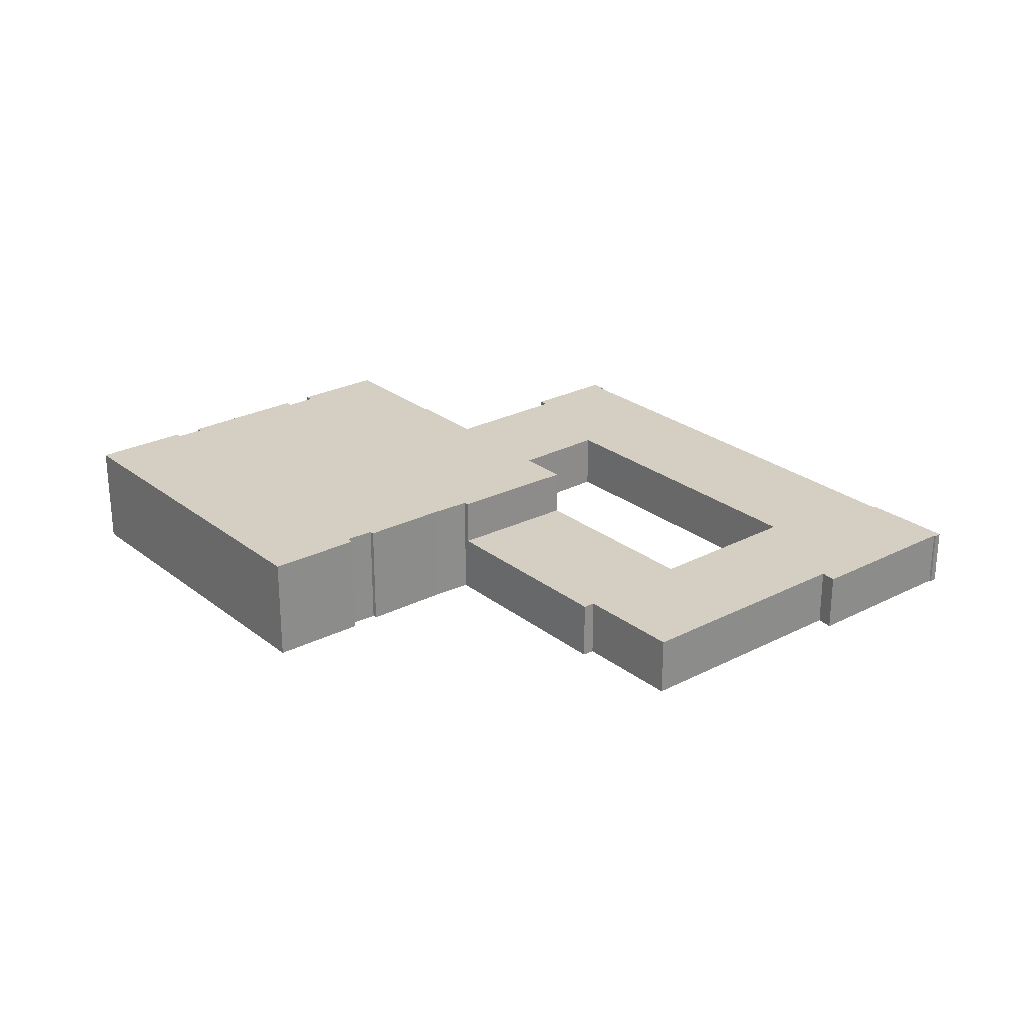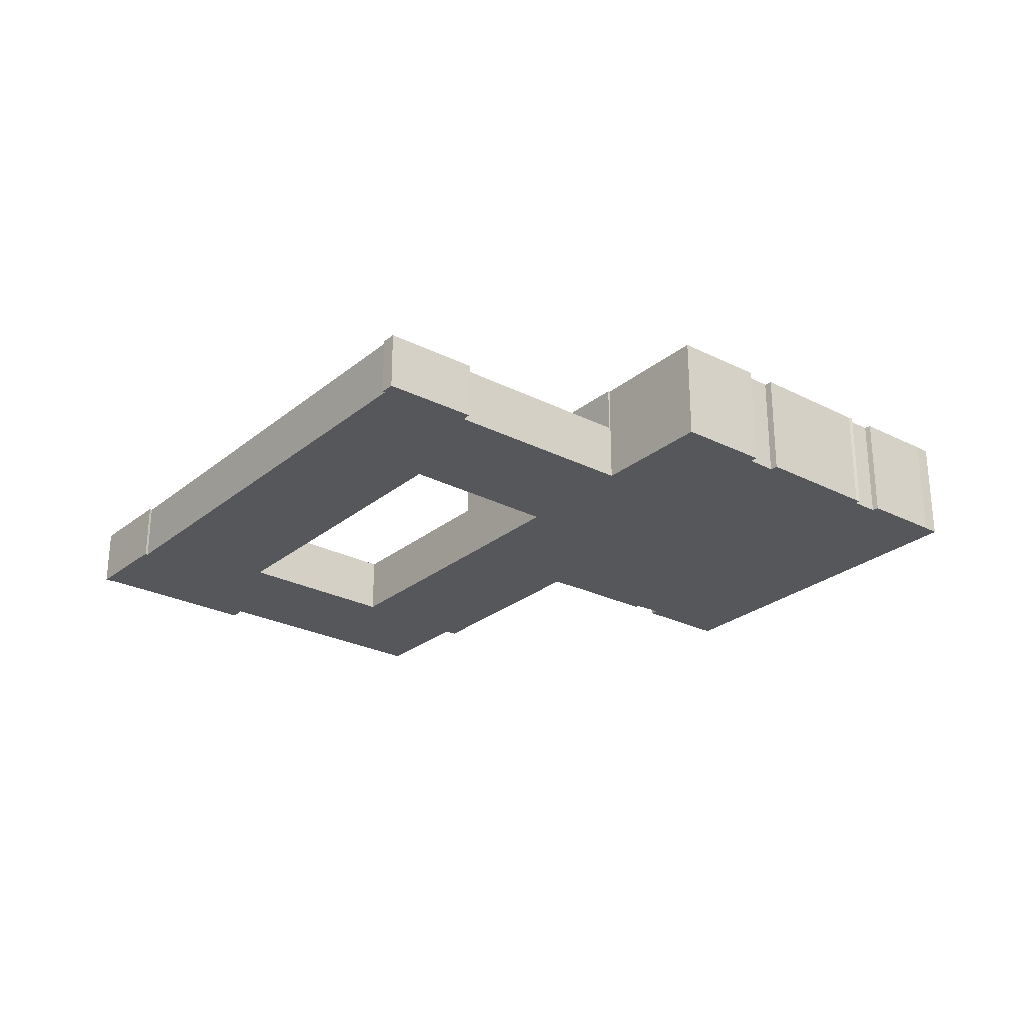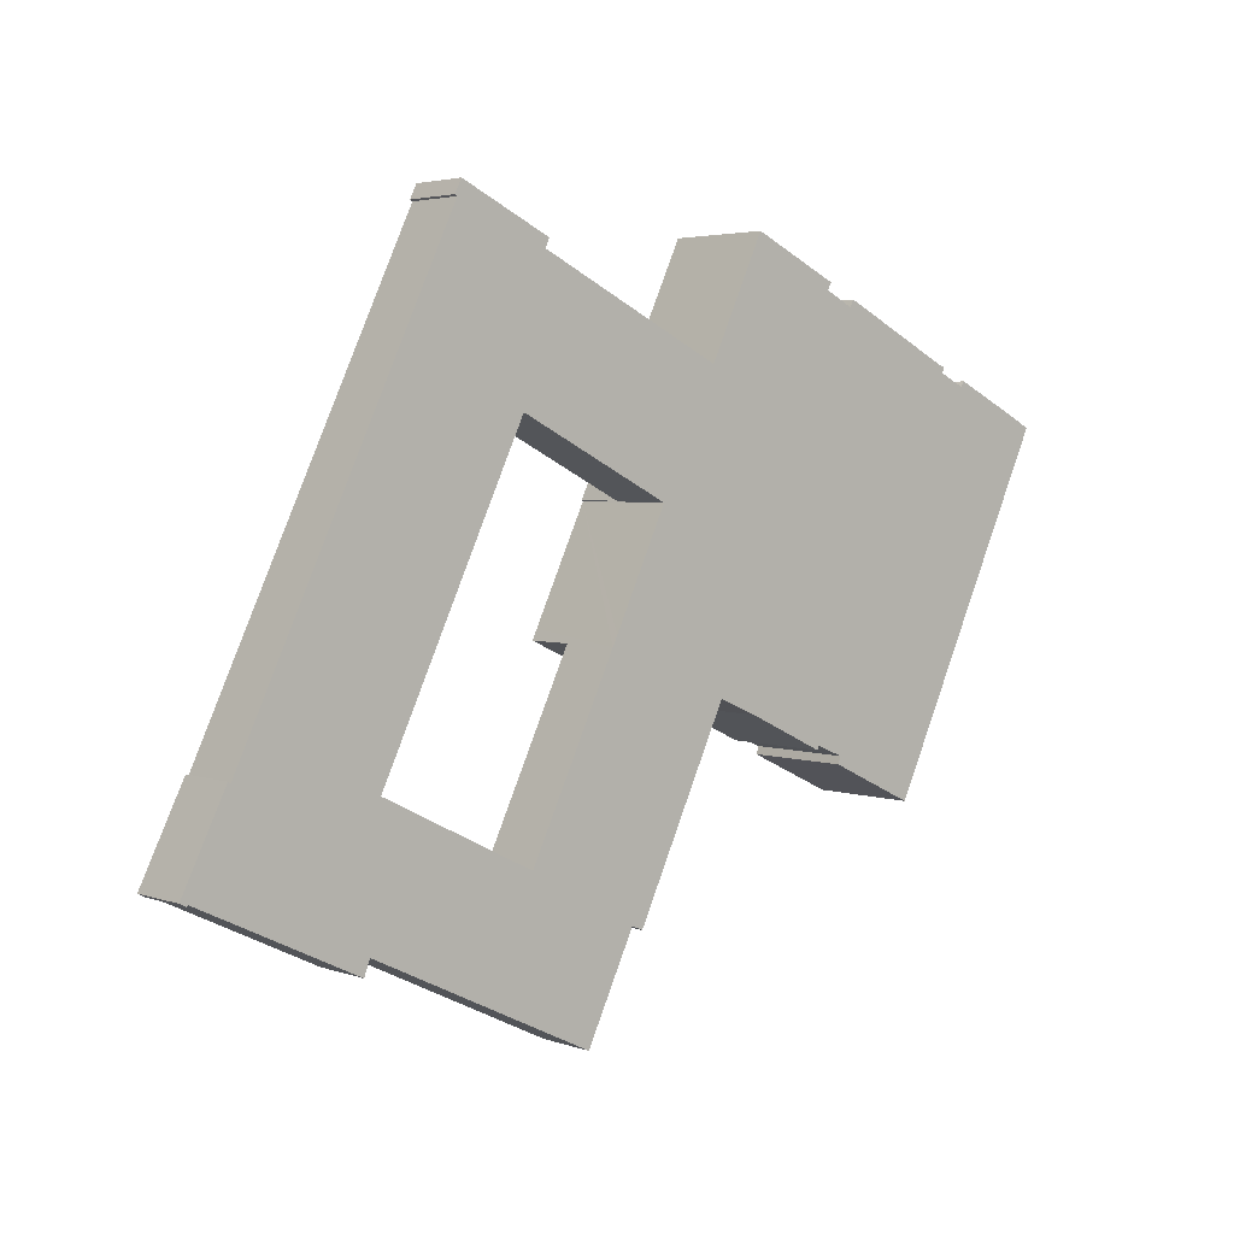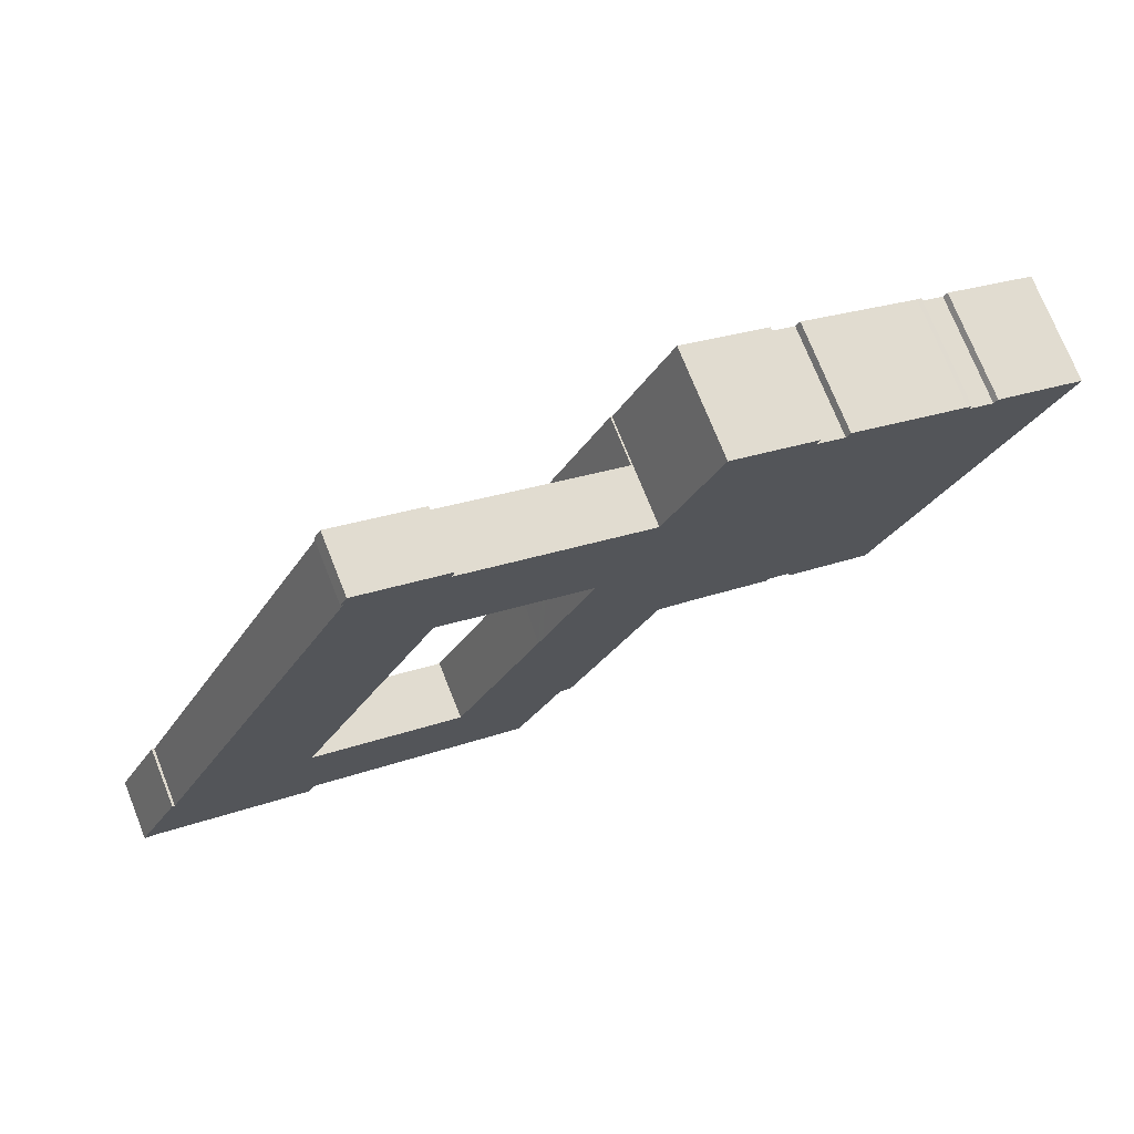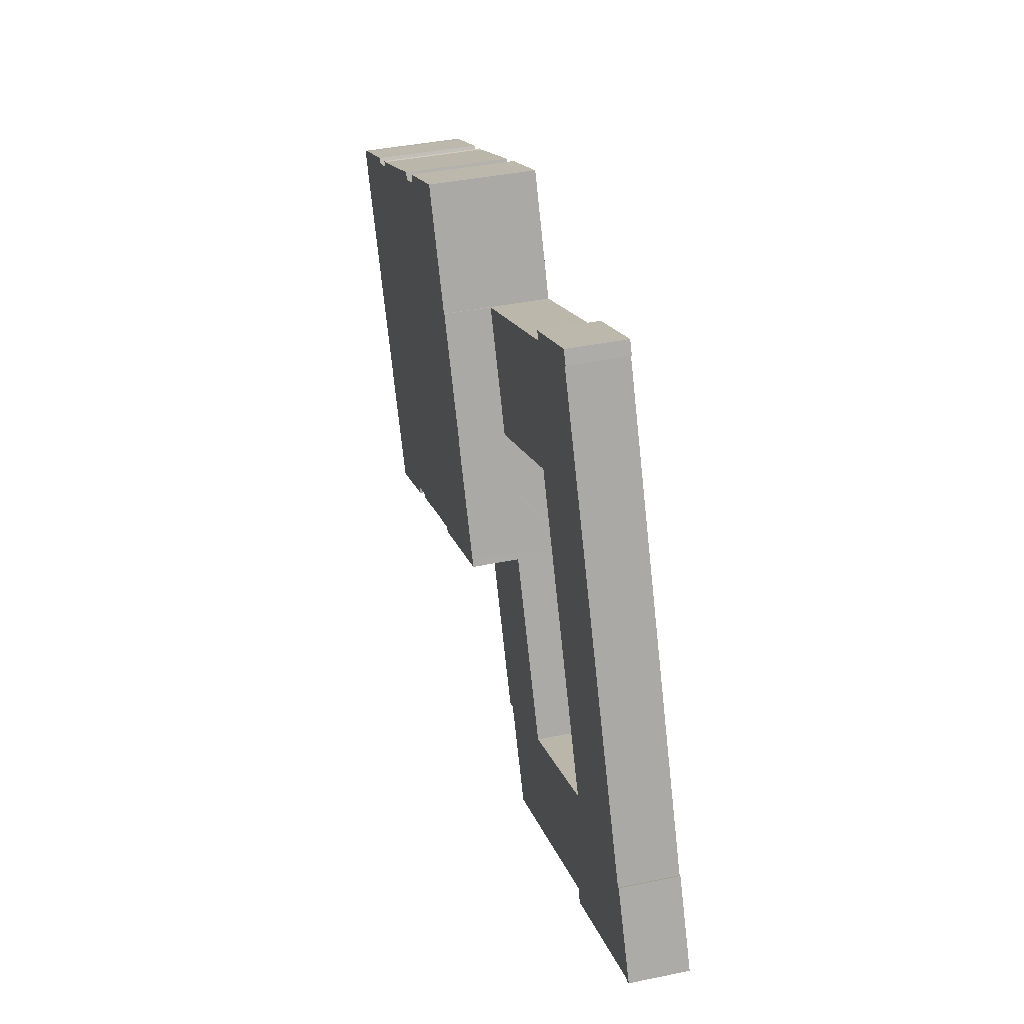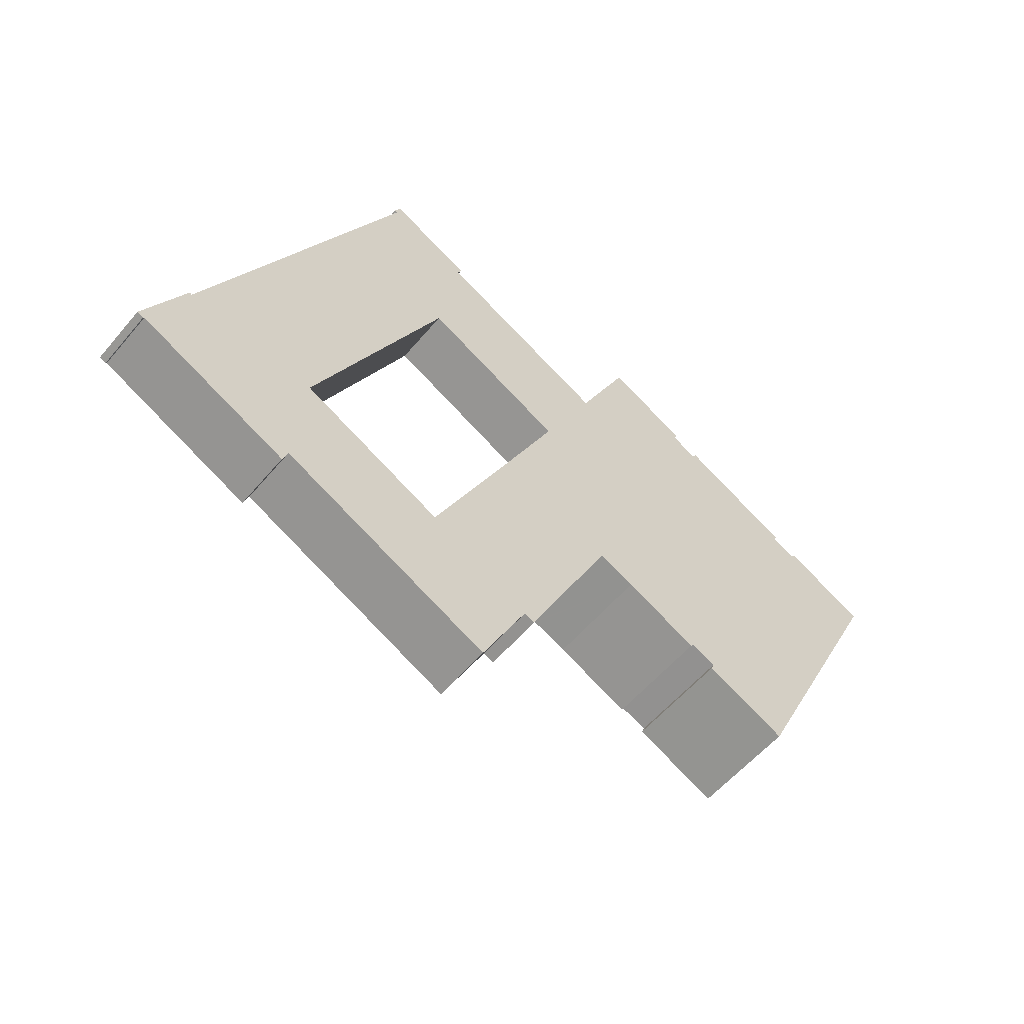
<metadata>
{"format":"obj","ext":"obj","renderer":"f3d","projection":"perspective","resolution":1024,"background":"white","views":[{"elev":25.7,"azim":166.3,"up":"+Y"},{"elev":-26.4,"azim":-12.9,"up":"+Y"},{"elev":3.6,"azim":-40.6,"up":"+Z"},{"elev":74.2,"azim":-21.8,"up":"+Z"},{"elev":40.5,"azim":-104.2,"up":"+Z"},{"elev":-56.2,"azim":-39.3,"up":"+Z"}]}
</metadata>
<code>
v  0.009 4.541 0.018
v  0.488 4.541 -0.263
v  0 4.541 2.781e-16
v  3.274 4.541 6.594
v  0.518 4.541 -0.225
v  0.582 4.541 -0.145
v  9.109 4.541 -4.212
v  9.476 4.541 -4.387
v  12.55 4.541 -5.856
v  12.98 4.541 -4.684
v  21.45 4.541 -8.732
v  3.449 4.541 6.464
v  29.88 4.541 -12.76
v  20 4.541 41.56
v  19.68 4.541 40.44
v  19.49 4.541 40.55
v  26.76 4.541 38.35
v  26.46 4.541 37.67
v  11.01 4.541 22.29
v  13.85 4.541 4.861
v  4.733 4.541 9.152
v  20.19 4.541 18.12
v  15.32 4.541 31.31
v  24.5 4.541 27.15
v  24.72 4.541 27.62
v  24.85 4.541 27.55
v  36.11 4.541 21.98
v  40.39 4.541 30.95
v  29.1 4.541 36.4
v  33.54 4.541 -5.192
v  13.91 4.541 4.829
v  18.74 4.541 2.462
v  25.27 4.541 -0.736
v  25.36 4.541 -0.78
v  25.39 4.541 -0.713
v  31.89 4.541 12.82
v  34.38 4.541 -5.557
v  34.57 4.541 -5.169
v  34.59 4.541 -5.108
v  41.13 4.541 8.622
v  19.49 -2.483e-15 40.55
v  20 -2.545e-15 41.56
v  25.36 4.776e-17 -0.78
v  31.89 -7.848e-16 12.82
v  25.39 4.366e-17 -0.713
v  0 0 0
v  3.274 -4.038e-16 6.594
v  0.009 -1.102e-18 0.018
v  3.449 -3.958e-16 6.464
v  4.733 -5.604e-16 9.152
v  11.01 -1.365e-15 22.29
v  15.32 -1.917e-15 31.31
v  19.68 -2.476e-15 40.44
v  36.11 -1.346e-15 21.98
v  24.85 -1.687e-15 27.55
v  24.72 -1.691e-15 27.62
v  34.38 3.403e-16 -5.557
v  33.54 3.179e-16 -5.192
v  29.88 7.814e-16 -12.76
v  21.45 5.347e-16 -8.732
v  12.98 2.868e-16 -4.684
v  12.55 3.586e-16 -5.856
v  9.476 2.686e-16 -4.387
v  9.109 2.579e-16 -4.212
v  0.582 8.879e-18 -0.145
v  0.488 1.61e-17 -0.263
v  26.76 -2.348e-15 38.35
v  26.46 -2.307e-15 37.67
v  29.1 -2.229e-15 36.4
v  40.39 -1.895e-15 30.95
v  13.85 -2.977e-16 4.861
v  13.91 -2.957e-16 4.829
v  18.74 -1.508e-16 2.462
v  25.27 4.507e-17 -0.736
v  41.13 -5.279e-16 8.622
v  24.5 -1.662e-15 27.15
v  20.19 -1.11e-15 18.12
v  34.59 3.128e-16 -5.108
v  34.57 3.165e-16 -5.169
v  0.518 1.378e-17 -0.225
v  67.59 8.128 18.88
v  70.34 8.128 27.46
v  71.43 8.128 26.88
v  64.64 8.128 30.16
v  64.36 8.128 29.77
v  62.41 8.128 30.69
v  53.99 8.128 35.25
v  53.43 8.128 35.53
v  53.13 8.128 35
v  51.01 8.128 36.06
v  52.2 8.128 3.797
v  52.42 8.128 4.36
v  58.84 8.128 0.698
v  36.22 8.128 21.92
v  63.13 8.128 9.621
v  36.19 8.128 21.84
v  32.26 8.128 13.58
v  50.34 8.128 5.212
v  50.18 8.128 4.925
v  46.37 8.128 6.724
v  44.23 8.128 7.735
v  41.29 8.128 8.96
v  41.13 8.128 8.622
v  31.89 8.128 12.82
v  44.69 8.128 39.7
v  51.26 8.128 36.6
v  40.88 8.128 31.67
v  67.23 8.128 18.14
v  64.49 8.128 12.45
v  40.51 8.128 30.89
v  40.39 8.128 30.95
v  36.11 8.128 21.98
v  62.25 8.128 31.19
v  62.58 8.128 31.1
v  50.34 -3.191e-16 5.212
v  50.18 -3.016e-16 4.925
v  41.29 -5.486e-16 8.96
v  51.26 -2.241e-15 36.6
v  51.01 -2.208e-15 36.06
v  62.58 -1.904e-15 31.1
v  62.41 -1.879e-15 30.69
v  71.43 -1.646e-15 26.88
v  67.59 -1.156e-15 18.88
v  67.23 -1.11e-15 18.14
v  64.49 -7.625e-16 12.45
v  63.13 -5.891e-16 9.621
v  58.84 -4.274e-17 0.698
v  52.2 -2.325e-16 3.797
v  44.23 -4.736e-16 7.735
v  46.37 -4.117e-16 6.724
v  41.42 8.128 8.907
v  41.42 -5.454e-16 8.907
v  36.22 -1.342e-15 21.92
v  52.42 -2.67e-16 4.36
v  32.26 -8.318e-16 13.58
v  36.19 -1.338e-15 21.84
v  40.51 -1.891e-15 30.89
v  44.69 -2.431e-15 39.7
v  40.88 -1.939e-15 31.67
v  53.13 -2.143e-15 35
v  53.43 -2.175e-15 35.53
v  64.36 -1.823e-15 29.77
v  64.64 -1.847e-15 30.16
v  62.25 -1.91e-15 31.19
v  53.99 -2.158e-15 35.25
v  70.34 -1.681e-15 27.46
g defaultobject
f 1 2 3
f 2 1 4
f 2 4 5
f 5 4 6
f 6 4 7
f 7 4 8
f 8 4 9
f 9 4 10
f 10 4 11
f 11 4 12
f 11 12 13
f 14 15 16
f 17 18 14
f 19 20 21
f 20 19 22
f 22 19 23
f 22 23 24
f 24 23 15
f 24 15 25
f 25 15 26
f 26 15 27
f 27 15 28
f 28 15 29
f 29 15 18
f 18 15 14
f 12 30 13
f 30 12 21
f 30 21 20
f 30 20 31
f 30 31 32
f 30 32 33
f 30 33 34
f 30 34 35
f 30 35 36
f 30 36 37
f 37 36 38
f 38 36 39
f 39 36 40
f 41 14 16
f 14 41 42
f 43 35 34
f 35 43 36
f 36 43 44
f 44 43 45
f 46 1 3
f 1 46 4
f 4 46 47
f 47 46 48
f 49 21 12
f 21 49 50
f 21 50 19
f 19 50 51
f 19 51 23
f 23 51 52
f 23 52 15
f 15 52 53
f 53 16 15
f 16 53 41
f 54 26 27
f 26 54 55
f 26 55 25
f 25 55 56
f 57 30 37
f 30 57 58
f 59 11 13
f 11 59 60
f 11 60 10
f 10 60 61
f 62 8 9
f 8 62 7
f 7 62 6
f 6 62 63
f 6 63 64
f 6 64 65
f 66 3 2
f 3 66 46
f 42 17 14
f 17 42 67
f 68 29 18
f 29 68 28
f 28 68 69
f 28 69 70
f 71 31 20
f 31 71 32
f 32 71 72
f 32 72 73
f 32 73 33
f 33 73 74
f 33 74 34
f 34 74 43
f 44 40 36
f 40 44 75
f 47 12 4
f 12 47 49
f 67 18 17
f 18 67 68
f 70 27 28
f 27 70 54
f 56 24 25
f 24 56 22
f 22 56 76
f 22 76 77
f 22 77 20
f 20 77 71
f 75 39 40
f 39 75 78
f 39 78 38
f 38 78 37
f 37 78 79
f 37 79 57
f 58 13 30
f 13 58 59
f 65 5 6
f 5 65 2
f 2 65 66
f 66 65 80
f 61 9 10
f 9 61 62
f 60 71 61
f 71 60 72
f 72 60 73
f 73 60 74
f 74 60 59
f 74 59 43
f 43 59 45
f 45 59 44
f 44 59 58
f 44 58 75
f 75 58 57
f 75 57 78
f 78 57 79
f 54 68 55
f 68 54 69
f 69 54 70
f 66 48 46
f 48 66 47
f 47 66 80
f 47 80 65
f 47 65 64
f 47 64 49
f 49 64 50
f 50 64 51
f 51 64 63
f 51 63 62
f 51 62 52
f 52 62 61
f 52 61 71
f 52 71 77
f 52 77 53
f 53 77 42
f 42 77 68
f 42 68 67
f 68 77 76
f 68 76 56
f 68 56 55
f 42 41 53
f 81 82 83
f 82 81 84
f 84 81 85
f 85 81 86
f 86 81 87
f 87 81 88
f 88 81 89
f 89 81 90
f 91 92 93
f 93 94 95
f 94 93 96
f 96 93 92
f 96 92 97
f 97 92 98
f 97 98 99
f 97 99 100
f 97 100 101
f 97 101 102
f 97 102 103
f 97 103 104
f 90 105 106
f 105 90 107
f 107 90 81
f 107 81 108
f 107 108 109
f 107 109 110
f 110 109 111
f 111 109 112
f 112 109 95
f 112 95 94
f 86 113 114
f 113 86 87
f 115 99 98
f 99 115 116
f 117 103 102
f 103 117 75
f 118 90 106
f 90 118 119
f 120 86 114
f 86 120 121
f 122 81 83
f 81 122 123
f 81 123 108
f 108 123 109
f 109 123 124
f 109 124 125
f 109 125 95
f 95 125 93
f 93 125 126
f 93 126 127
f 127 91 93
f 91 127 128
f 116 100 99
f 100 116 101
f 101 116 129
f 129 116 130
f 129 131 101
f 131 129 102
f 102 129 117
f 117 129 132
f 75 104 103
f 104 75 44
f 133 112 94
f 112 133 54
f 128 92 91
f 92 128 134
f 134 98 92
f 98 134 115
f 44 97 104
f 97 44 96
f 96 44 135
f 96 135 136
f 96 136 94
f 94 136 133
f 54 111 112
f 111 54 70
f 137 107 110
f 107 137 105
f 105 137 138
f 138 137 139
f 140 88 89
f 88 140 141
f 142 84 85
f 84 142 143
f 70 110 111
f 110 70 137
f 138 106 105
f 106 138 118
f 119 89 90
f 89 119 140
f 141 87 88
f 87 141 113
f 113 141 144
f 144 141 145
f 121 85 86
f 85 121 142
f 143 82 84
f 82 143 146
f 146 83 82
f 83 146 122
f 144 114 113
f 114 144 120
f 144 121 120
f 54 133 70
f 138 119 118
f 119 138 130
f 130 138 129
f 129 138 117
f 117 138 139
f 117 139 75
f 75 139 137
f 75 137 135
f 75 135 44
f 135 137 136
f 136 137 133
f 133 137 70
f 141 134 145
f 134 141 115
f 115 141 140
f 115 140 119
f 115 119 116
f 116 119 130
f 146 123 122
f 123 146 143
f 123 143 124
f 124 143 125
f 125 143 126
f 126 143 142
f 126 142 121
f 126 121 127
f 127 121 144
f 127 144 145
f 127 145 134
f 127 134 128

</code>
